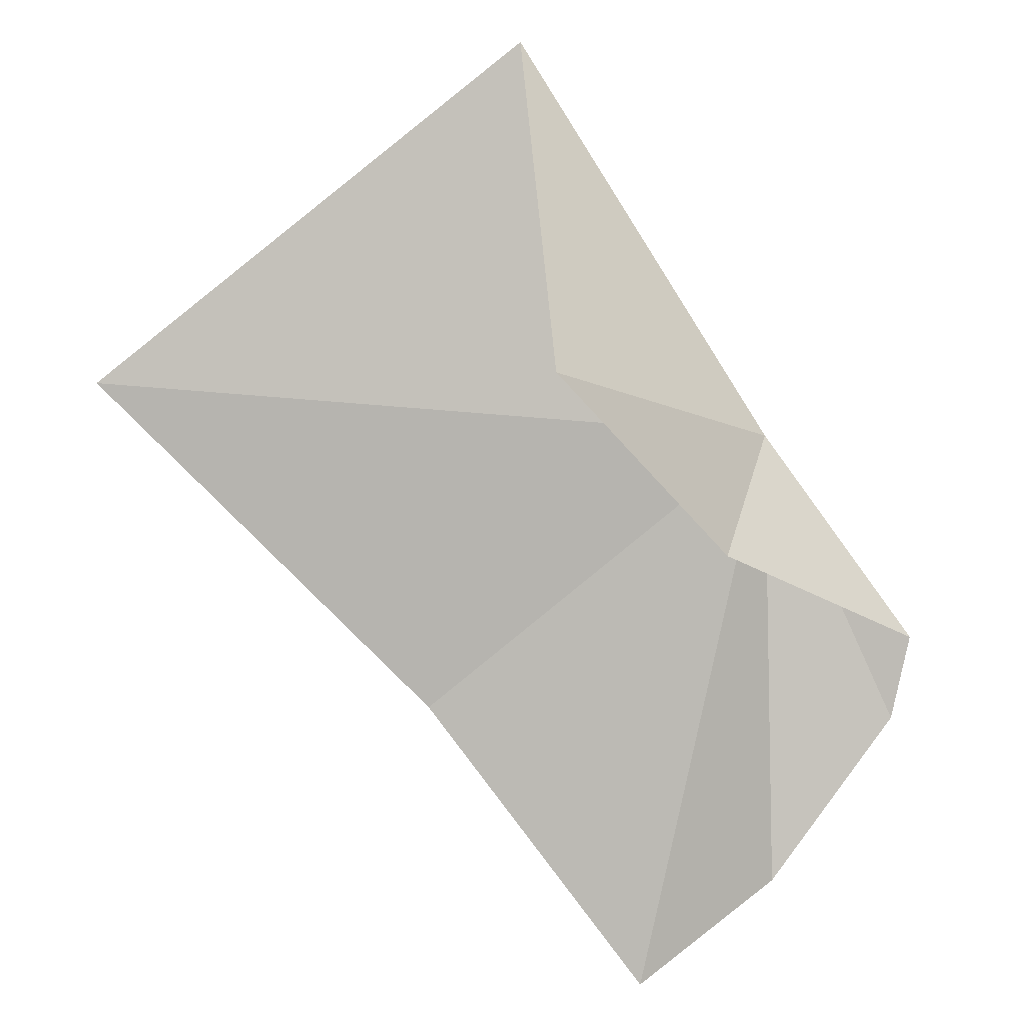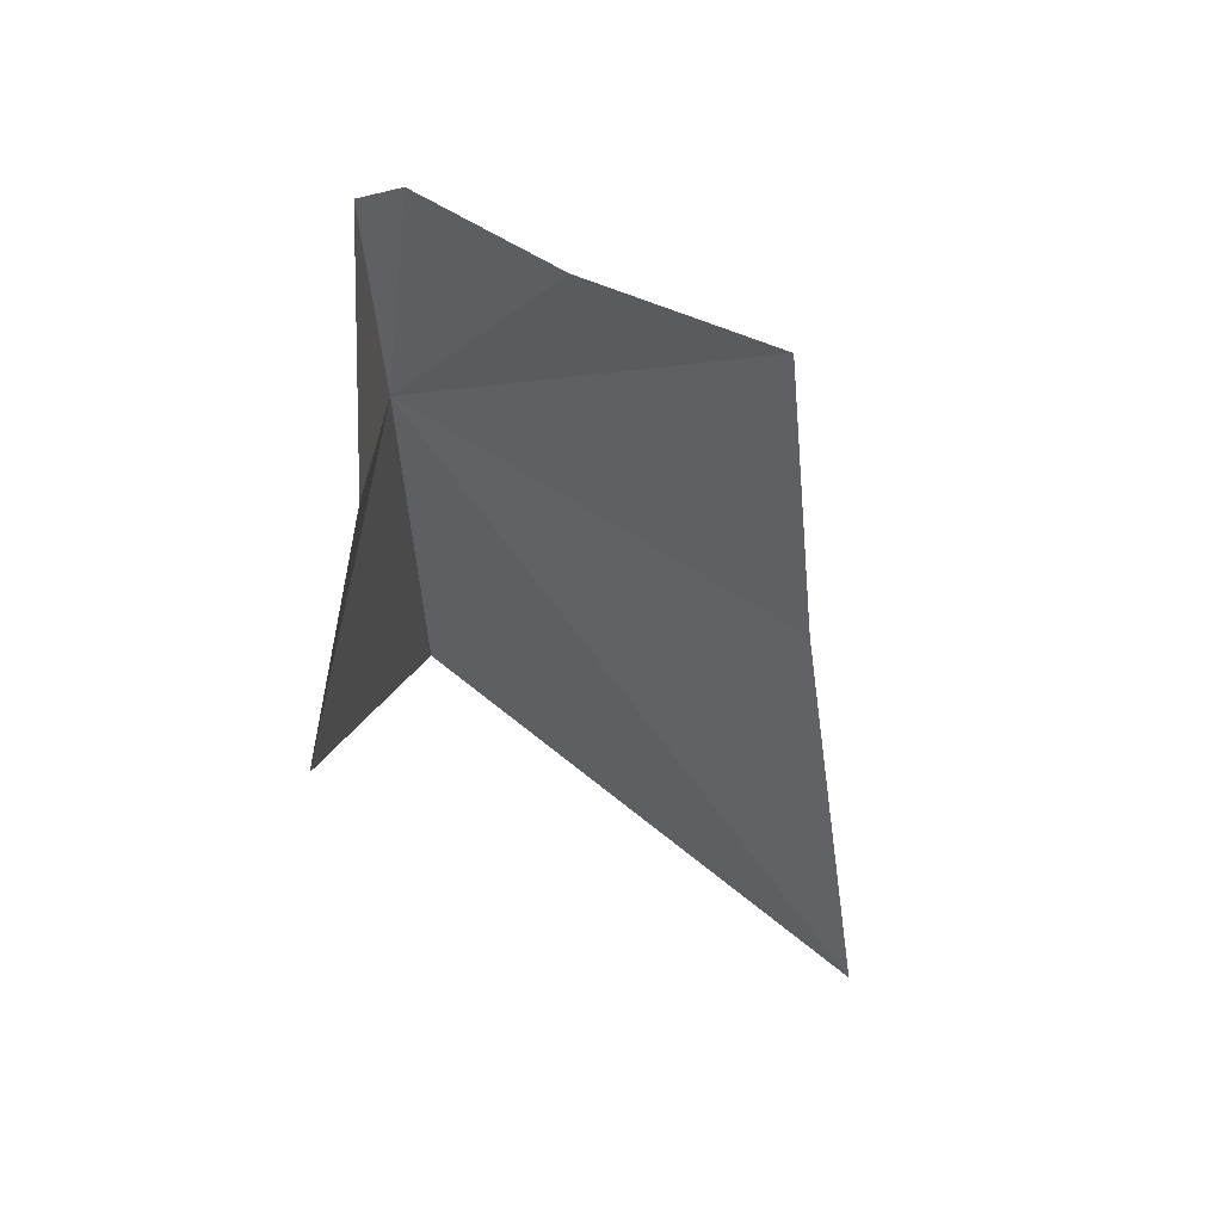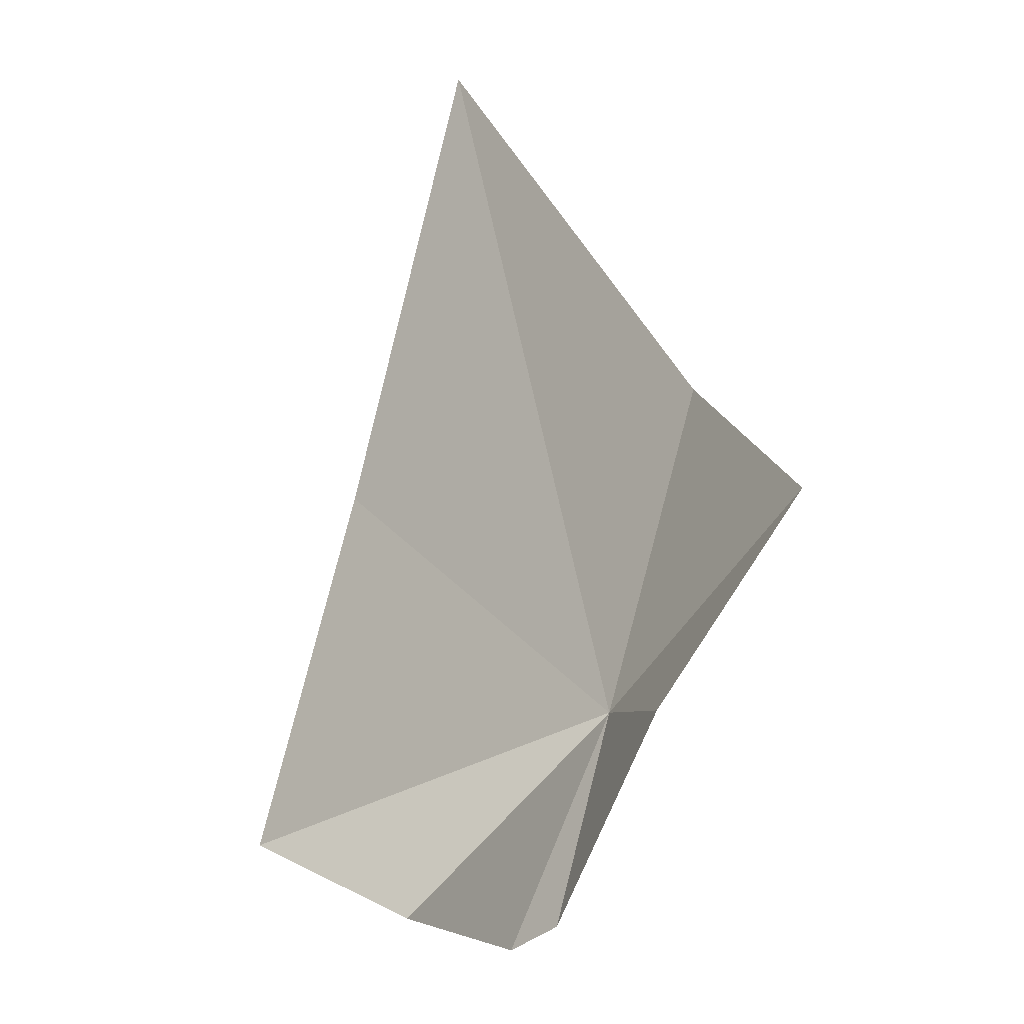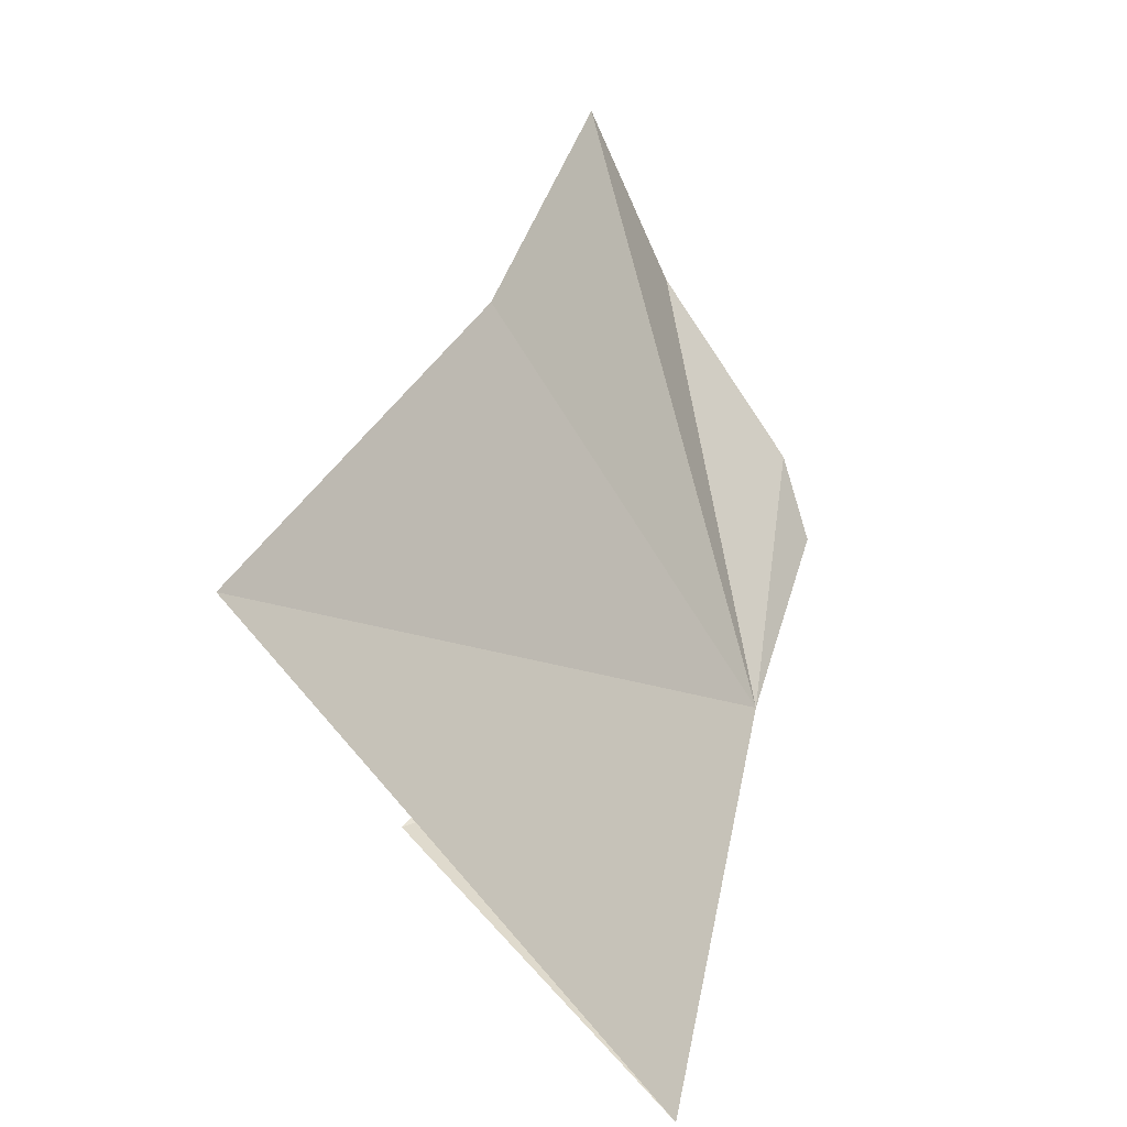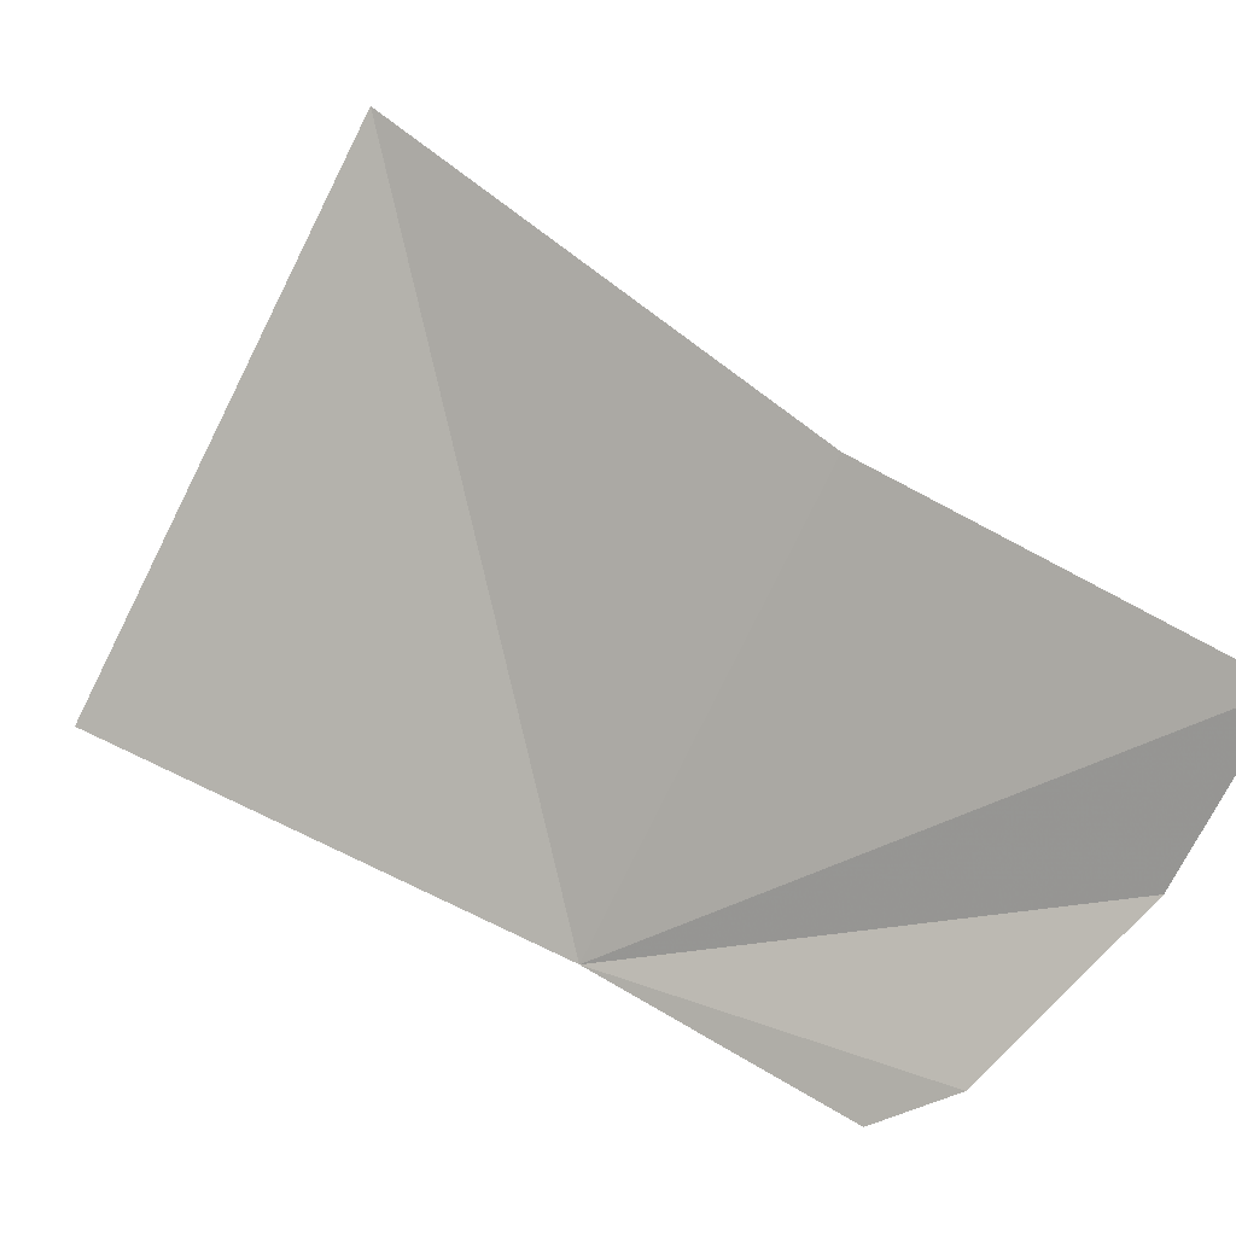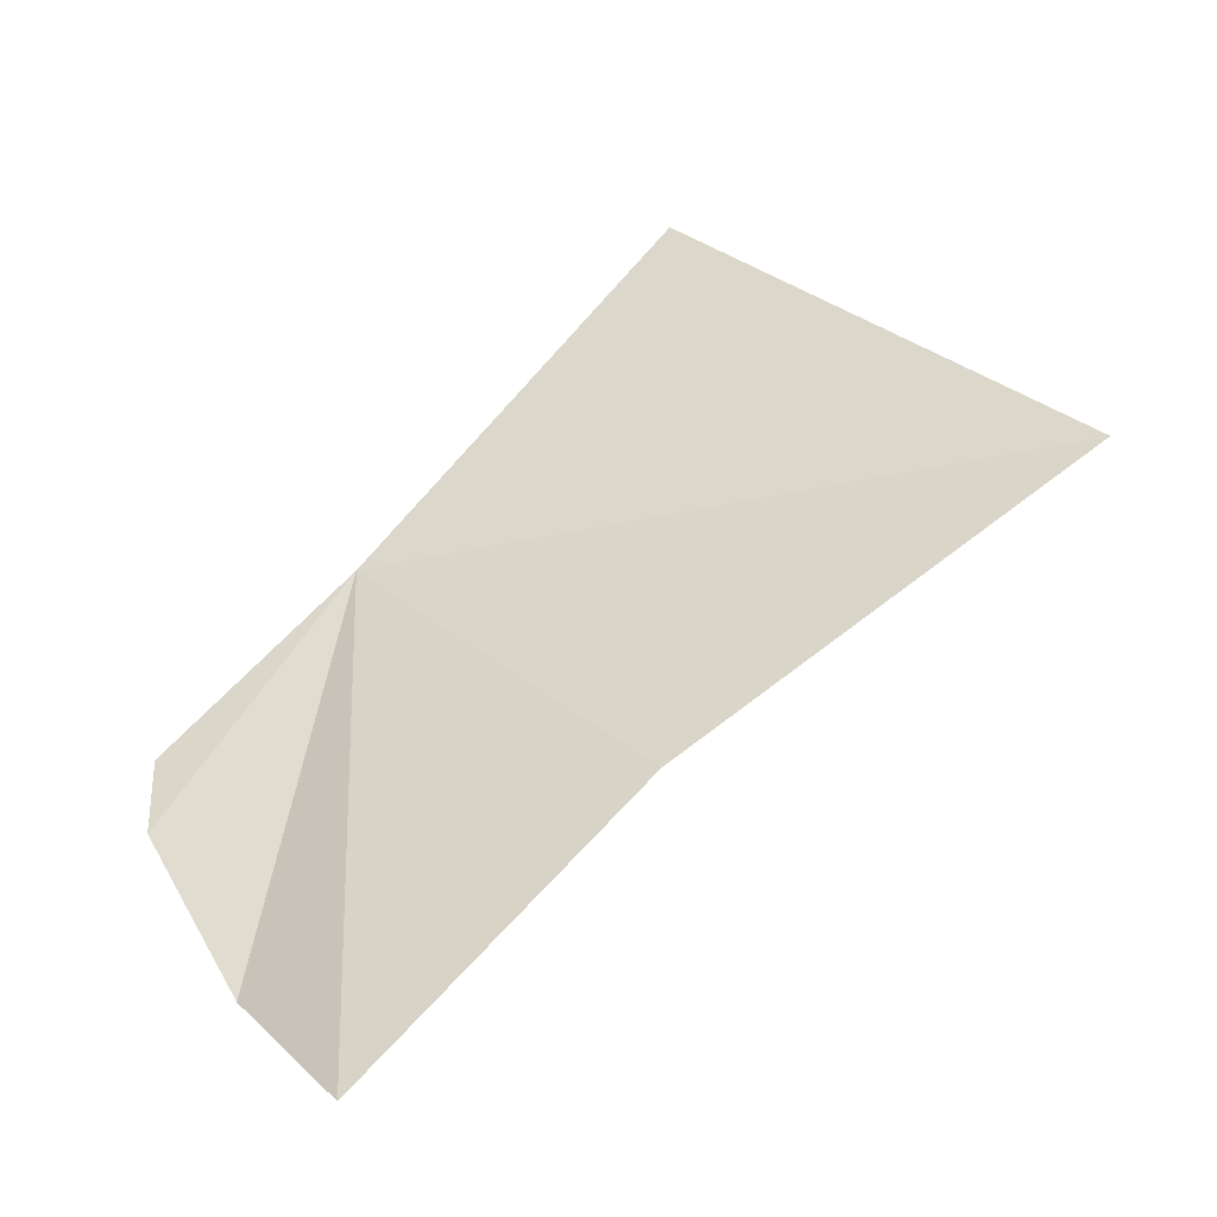
<metadata>
{"format":"obj","ext":"obj","renderer":"f3d","projection":"perspective","resolution":1024,"background":"white","views":[{"elev":-25.9,"azim":139.2,"up":"+Y"},{"elev":-79.6,"azim":-94.5,"up":"+Y"},{"elev":-75.3,"azim":62.0,"up":"+Y"},{"elev":44.4,"azim":150.8,"up":"+Z"},{"elev":43.7,"azim":-101.2,"up":"+Z"},{"elev":-12.1,"azim":-23.0,"up":"+Y"}]}
</metadata>
<code>
v 0.4821 -2.205 0.6338
v 0.5491 -2.354 0.6265
v 0.7861 -2.265 0.5925
v 0.7636 -1.866 0.6639
v 0.3192 -2.375 0.6101
v 0.3841 -2.661 0.9243
v 0.3493 -2.583 0.7757
v 0.3054 -2.442 0.6518
v 0.6144 -2.415 0.9736
v 0.9632 -2.143 1.059
f 1 2 3
f 1 3 4
f 1 5 2
f 1 6 7
f 1 8 5
f 1 7 8
f 1 9 6
f 1 4 10
f 1 10 9

</code>
